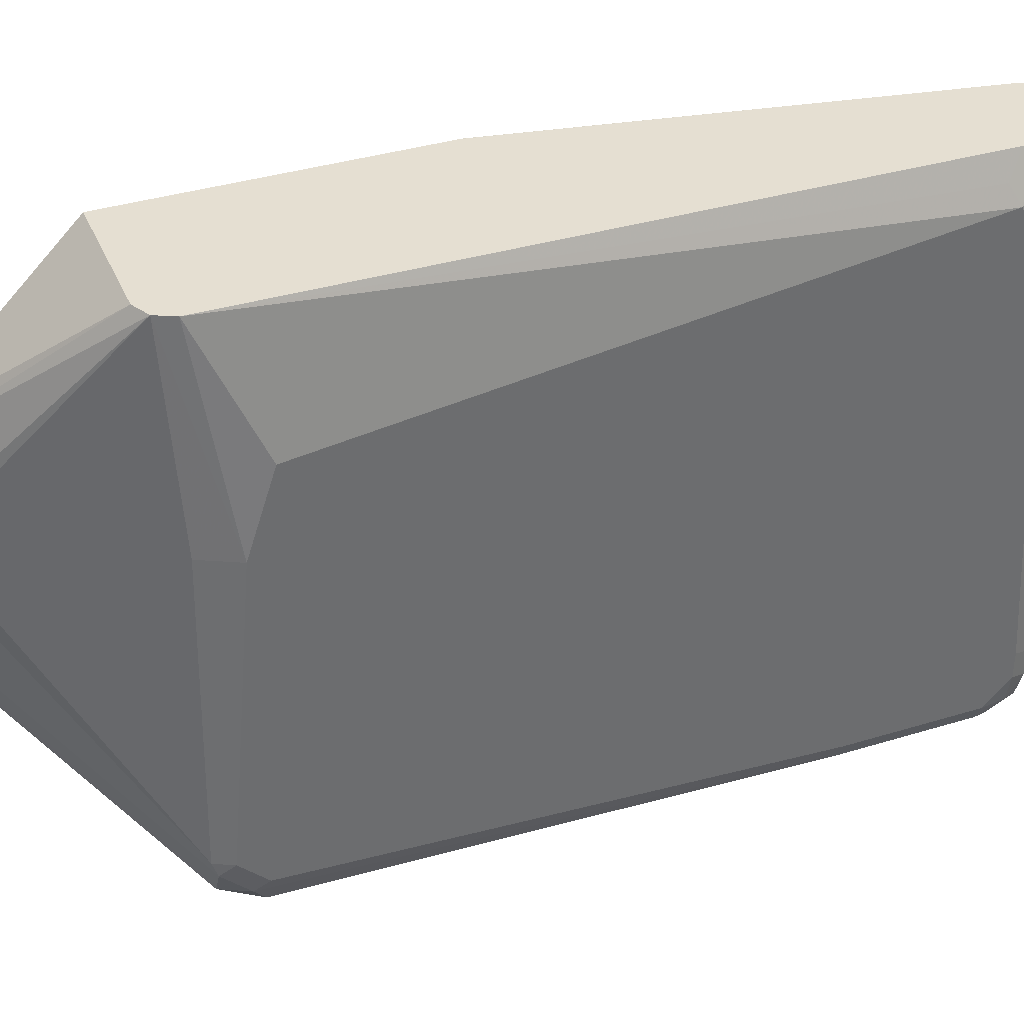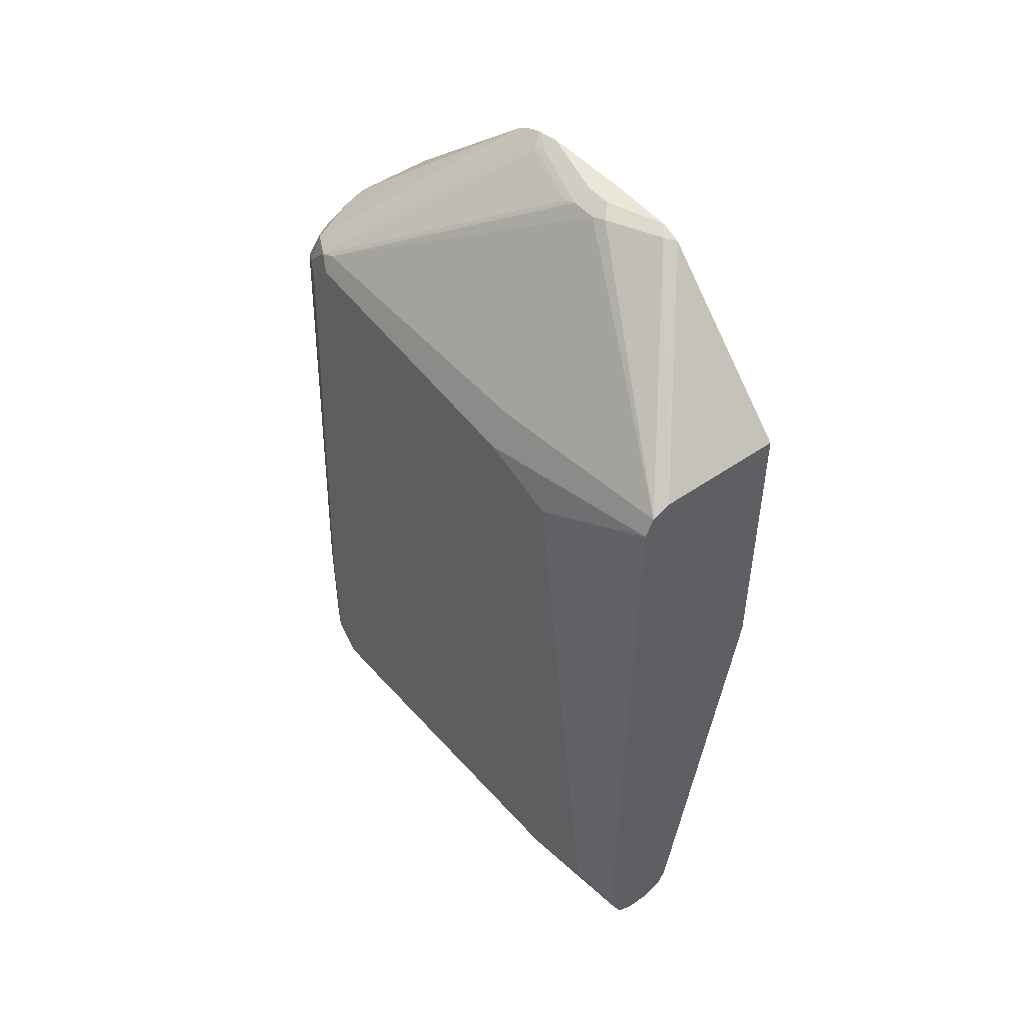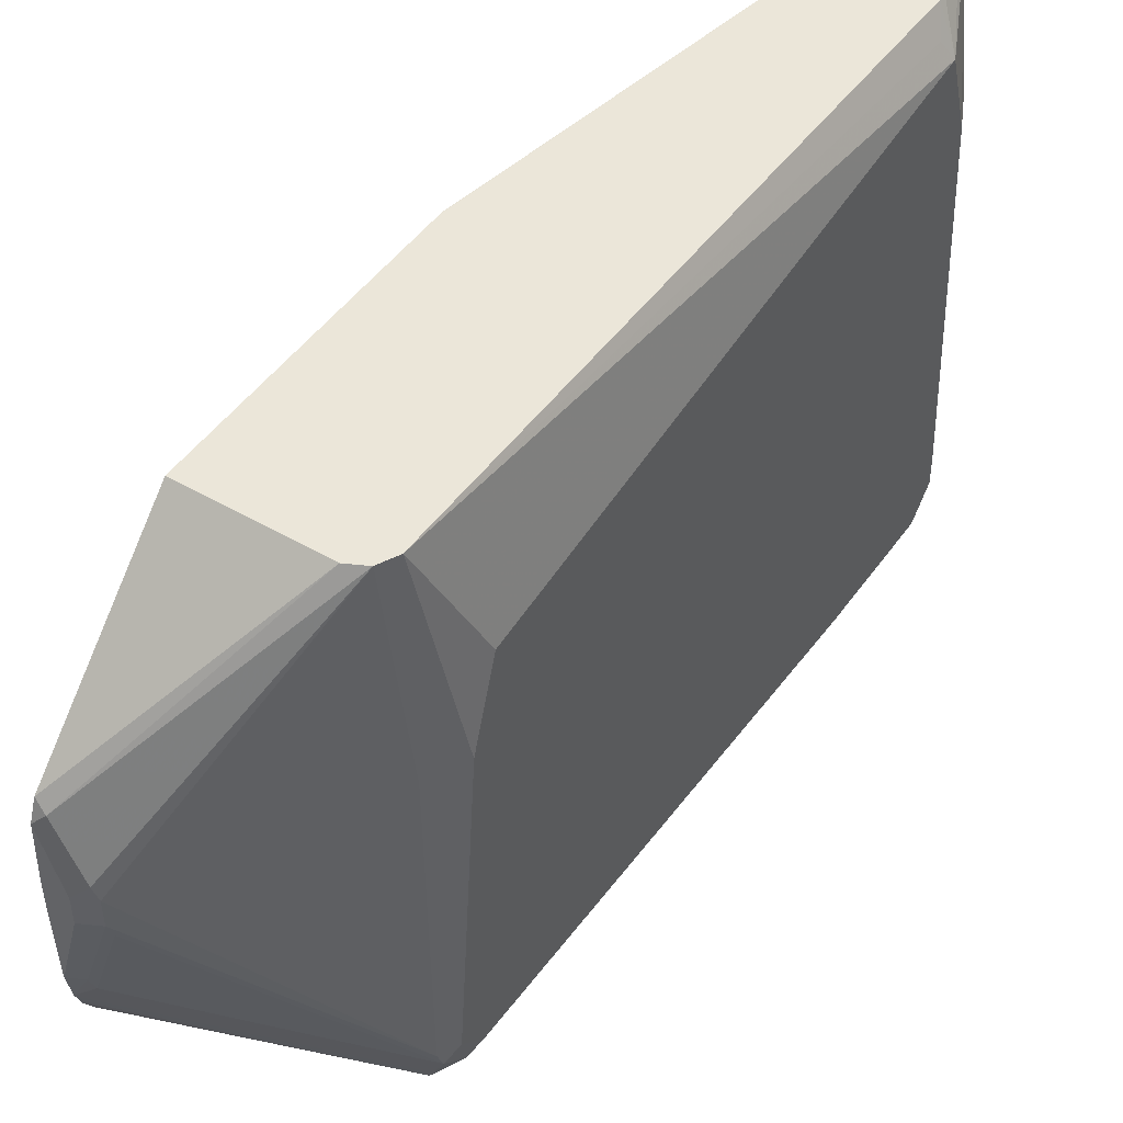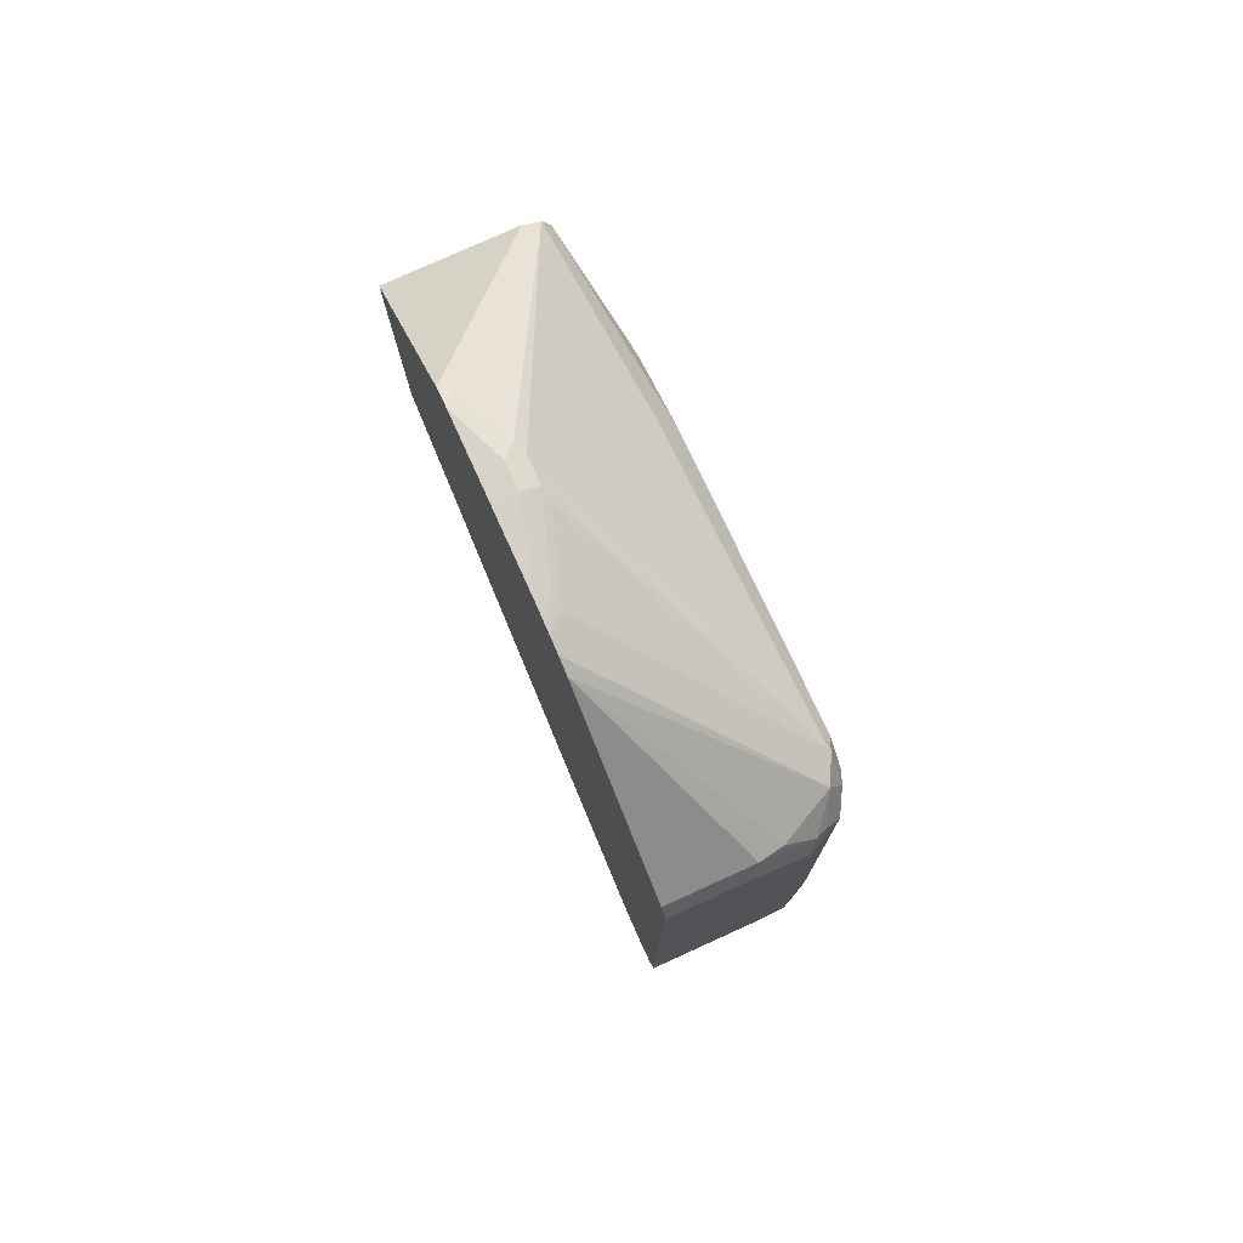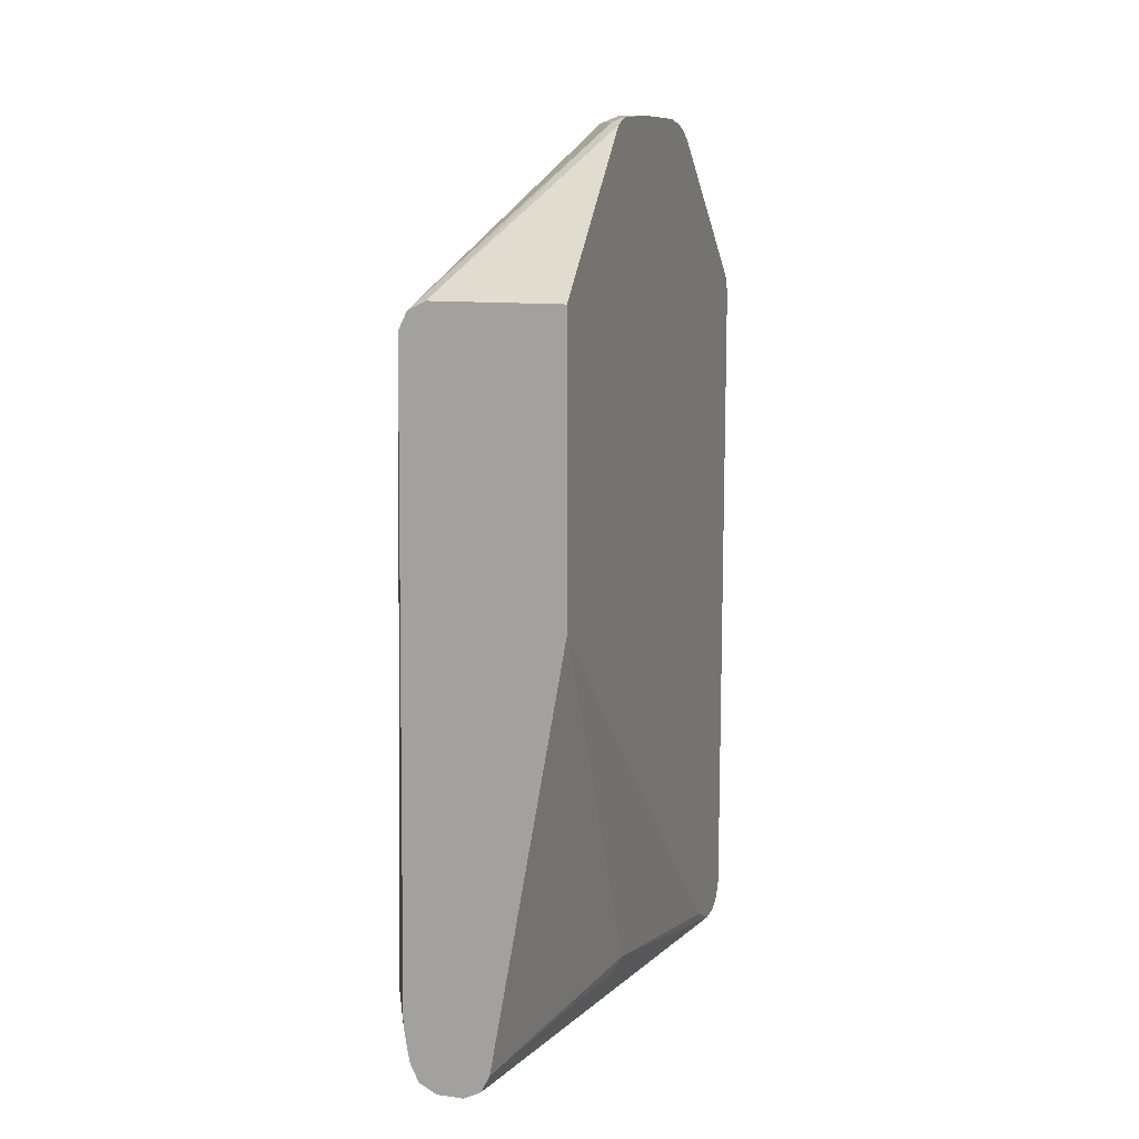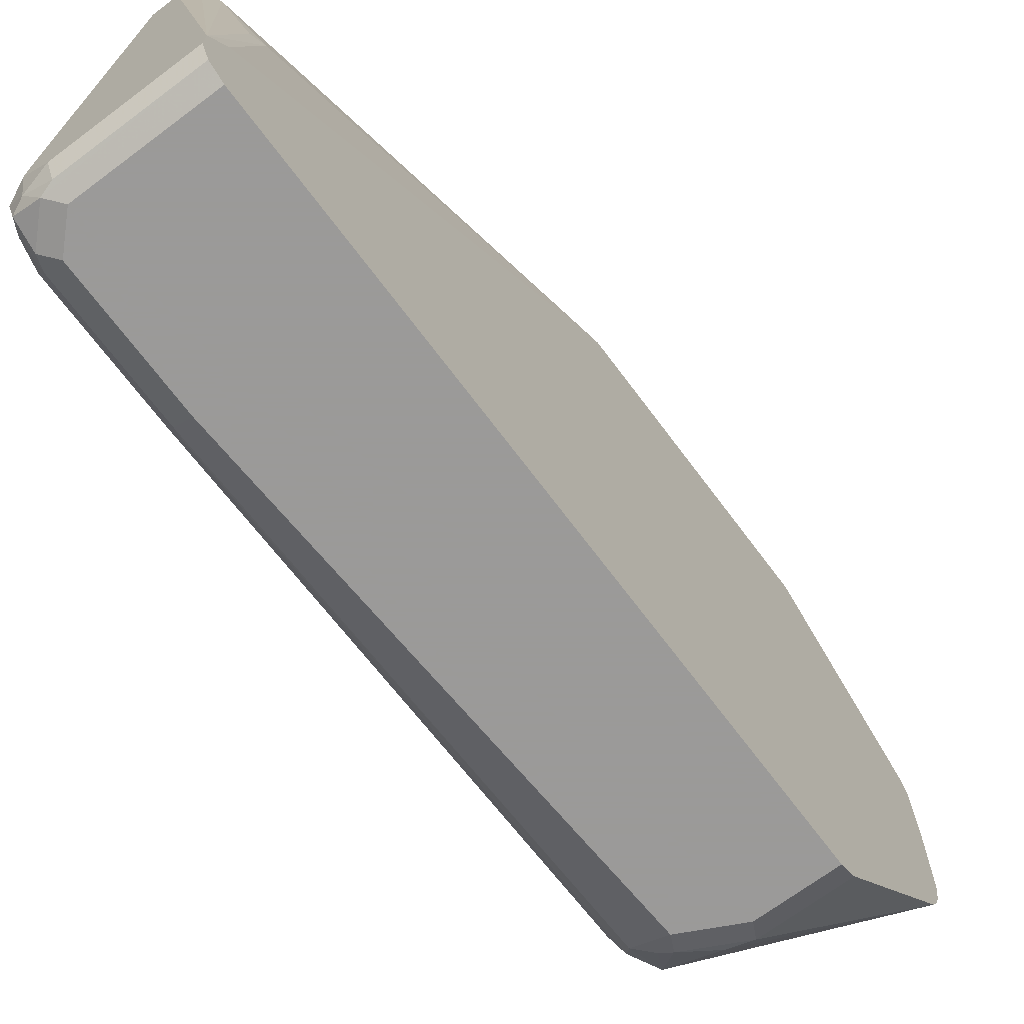
<metadata>
{"format":"obj","ext":"obj","renderer":"f3d","projection":"perspective","resolution":1024,"background":"white","views":[{"elev":37.4,"azim":-111.5,"up":"+Z"},{"elev":48.6,"azim":-37.9,"up":"+Y"},{"elev":47.3,"azim":-146.6,"up":"+Z"},{"elev":78.0,"azim":155.6,"up":"+Y"},{"elev":11.7,"azim":18.1,"up":"+Y"},{"elev":-69.5,"azim":36.8,"up":"+Z"}]}
</metadata>
<code>
v -0.4098 -0.3167 -0.4377
v -0.3912 -0.3167 -0.4377
v -0.4192 -0.312 -0.4377
v -0.4285 -0.3167 -0.7824
v -0.3192 -0.3167 -0.801
v -0.3851 -0.3136 -0.4377
v -0.4223 -0.3104 -0.4377
v -0.4285 -0.3167 -0.801
v -0.4409 -0.3104 -0.7886
v -0.3788 -0.3104 -0.4377
v -0.3192 -0.3167 -0.8196
v -0.3192 -0.3061 -0.7799
v -0.3353 -0.2794 -0.6148
v -0.34 -0.2887 -0.6054
v -0.3726 -0.298 -0.4377
v -0.3757 -0.3043 -0.4377
v -0.4238 -0.3075 -0.4377
v -0.4347 -0.3042 -0.5154
v -0.4409 -0.3104 -0.8072
v -0.4285 -0.312 -0.822
v -0.4098 -0.3167 -0.8196
v -0.4471 -0.298 -0.7824
v -0.3192 -0.3113 -0.8304
v -0.3192 -0.3042 -0.7762
v -0.3192 -0.003348 -0.4437
v -0.3192 0.002604 -0.4377
v -0.3192 0.004774 -0.4377
v -0.4285 -0.298 -0.4377
v -0.4471 -0.2794 -0.5216
v -0.4471 -0.298 -0.801
v -0.4424 -0.298 -0.822
v -0.4378 -0.3073 -0.8243
v -0.4191 -0.3073 -0.8336
v -0.4098 -0.3104 -0.8321
v -0.3192 -0.3104 -0.8321
v -0.3192 0.2049 -0.4377
v -0.4303 -0.2888 -0.4377
v -0.4471 -0.2608 -0.4657
v -0.4471 -0.2794 -0.8196
v -0.4409 -0.2794 -0.8321
v -0.4378 -0.2887 -0.8336
v -0.4098 -0.298 -0.8383
v -0.3192 -0.298 -0.8383
v -0.3192 0.3103 -0.5428
v -0.4098 0.2049 -0.4377
v -0.4331 -0.2702 -0.4377
v -0.4331 -0.2654 -0.4377
v -0.4409 -0.2546 -0.4533
v -0.4285 0.1862 -0.4377
v -0.4471 0.149 -0.5216
v -0.4471 -0.1862 -0.8196
v -0.4424 -0.1769 -0.829
v -0.4409 -0.1862 -0.8321
v -0.4285 -0.2794 -0.8383
v -0.4285 -0.1862 -0.8383
v -0.3192 0.1862 -0.8383
v -0.3192 0.3154 -0.5564
v -0.326 0.312 -0.5496
v -0.4223 0.1987 -0.4377
v -0.4471 0.1676 -0.5775
v -0.4471 0.1676 -0.801
v -0.4424 0.1769 -0.8103
v -0.4347 0.1676 -0.8259
v -0.4098 0.1676 -0.8383
v -0.3726 0.1862 -0.8383
v -0.3192 0.1987 -0.8321
v -0.3192 0.3167 -0.5962
v -0.3353 0.3167 -0.5962
v -0.3446 0.312 -0.5868
v -0.4347 0.1924 -0.5775
v -0.3477 0.3104 -0.5962
v -0.4409 0.1987 -0.7824
v -0.4471 0.1862 -0.7824
v -0.4424 0.1955 -0.7917
v -0.4331 0.1955 -0.8103
v -0.4238 0.1769 -0.829
v -0.416 0.18 -0.8321
v -0.3788 0.1987 -0.8321
v -0.3192 0.3016 -0.7114
v -0.3192 0.3167 -0.6148
v -0.3353 0.3167 -0.6148
v -0.3477 0.3104 -0.6148
v -0.3493 0.3073 -0.6241
v -0.3307 0.3073 -0.68
v -0.4308 0.2003 -0.801
v -0.3959 0.1955 -0.829
v -0.3214 0.3073 -0.6986
v -0.3192 0.308 -0.7004
v -0.3192 0.3154 -0.6706
v -0.3291 0.3104 -0.6706
v -0.3192 0.312 -0.6889
v -0.3192 0.3119 -0.6891
v -0.3192 0.3116 -0.6901
f 45 58 59
f 52 62 63
f 47 49 48
f 49 59 60
f 44 57 58
f 49 60 50
f 51 61 62
f 51 62 52
f 44 58 45
f 57 67 68
f 53 63 55
f 55 63 64
f 56 65 78
f 56 78 66
f 57 68 58
f 58 68 69
f 59 70 60
f 42 56 43
f 58 69 59
f 52 63 53
f 42 65 56
f 33 43 35
f 42 55 64
f 32 41 33
f 59 69 71
f 33 35 34
f 33 41 54
f 33 54 42
f 33 42 43
f 36 44 45
f 37 46 38
f 38 46 47
f 38 47 48
f 38 48 49
f 38 49 50
f 39 51 52
f 39 52 40
f 40 52 53
f 40 53 41
f 41 53 55
f 41 55 54
f 42 54 55
f 42 64 65
f 59 71 70
f 81 90 82
f 60 72 73
f 75 77 76
f 75 85 87
f 75 87 88
f 75 88 79
f 75 79 86
f 77 86 78
f 78 86 79
f 80 89 81
f 81 89 90
f 82 90 84
f 82 84 83
f 84 90 91
f 84 91 92
f 84 92 93
f 84 93 85
f 85 93 87
f 87 93 88
f 89 91 90
f 31 41 32
f 75 86 77
f 74 85 75
f 74 84 85
f 74 83 84
f 61 73 74
f 61 74 62
f 62 74 75
f 62 75 63
f 63 75 76
f 63 76 64
f 64 76 77
f 64 77 78
f 64 78 65
f 60 70 72
f 66 78 79
f 67 81 68
f 68 81 82
f 68 82 71
f 68 71 69
f 70 71 72
f 71 82 72
f 72 74 73
f 72 82 83
f 72 83 74
f 67 80 81
f 31 40 41
f 5 13 14
f 30 39 31
f 3 7 4
f 4 7 9
f 4 9 19
f 4 19 8
f 5 10 6
f 5 11 23
f 5 23 35
f 5 35 43
f 5 43 56
f 5 56 66
f 5 66 79
f 5 79 88
f 5 88 93
f 5 93 92
f 5 92 91
f 5 91 89
f 5 89 80
f 5 80 67
f 5 67 57
f 2 5 6
f 5 57 44
f 1 5 2
f 1 21 11
f 1 2 6
f 1 6 10
f 1 10 16
f 1 16 15
f 1 15 27
f 1 27 36
f 1 36 45
f 1 45 59
f 1 59 49
f 1 49 47
f 1 47 46
f 1 46 37
f 1 37 28
f 31 39 40
f 1 17 7
f 1 7 3
f 1 3 4
f 1 4 8
f 1 8 21
f 1 11 5
f 5 44 36
f 1 28 17
f 5 27 26
f 18 29 22
f 19 30 31
f 19 31 32
f 19 32 20
f 20 32 33
f 20 33 34
f 20 34 21
f 21 34 23
f 22 29 38
f 22 38 50
f 22 50 60
f 22 73 61
f 22 61 51
f 22 51 39
f 22 39 30
f 23 34 35
f 28 37 38
f 28 38 29
f 5 36 27
f 18 28 29
f 17 28 18
f 22 60 73
f 13 26 15
f 5 26 25
f 5 25 24
f 5 24 12
f 5 12 13
f 5 14 15
f 5 15 16
f 5 16 10
f 7 18 9
f 8 19 20
f 7 17 18
f 9 18 22
f 9 22 30
f 9 30 19
f 11 21 23
f 12 24 13
f 13 15 14
f 13 24 25
f 13 25 26
f 8 20 21
f 15 26 27

</code>
